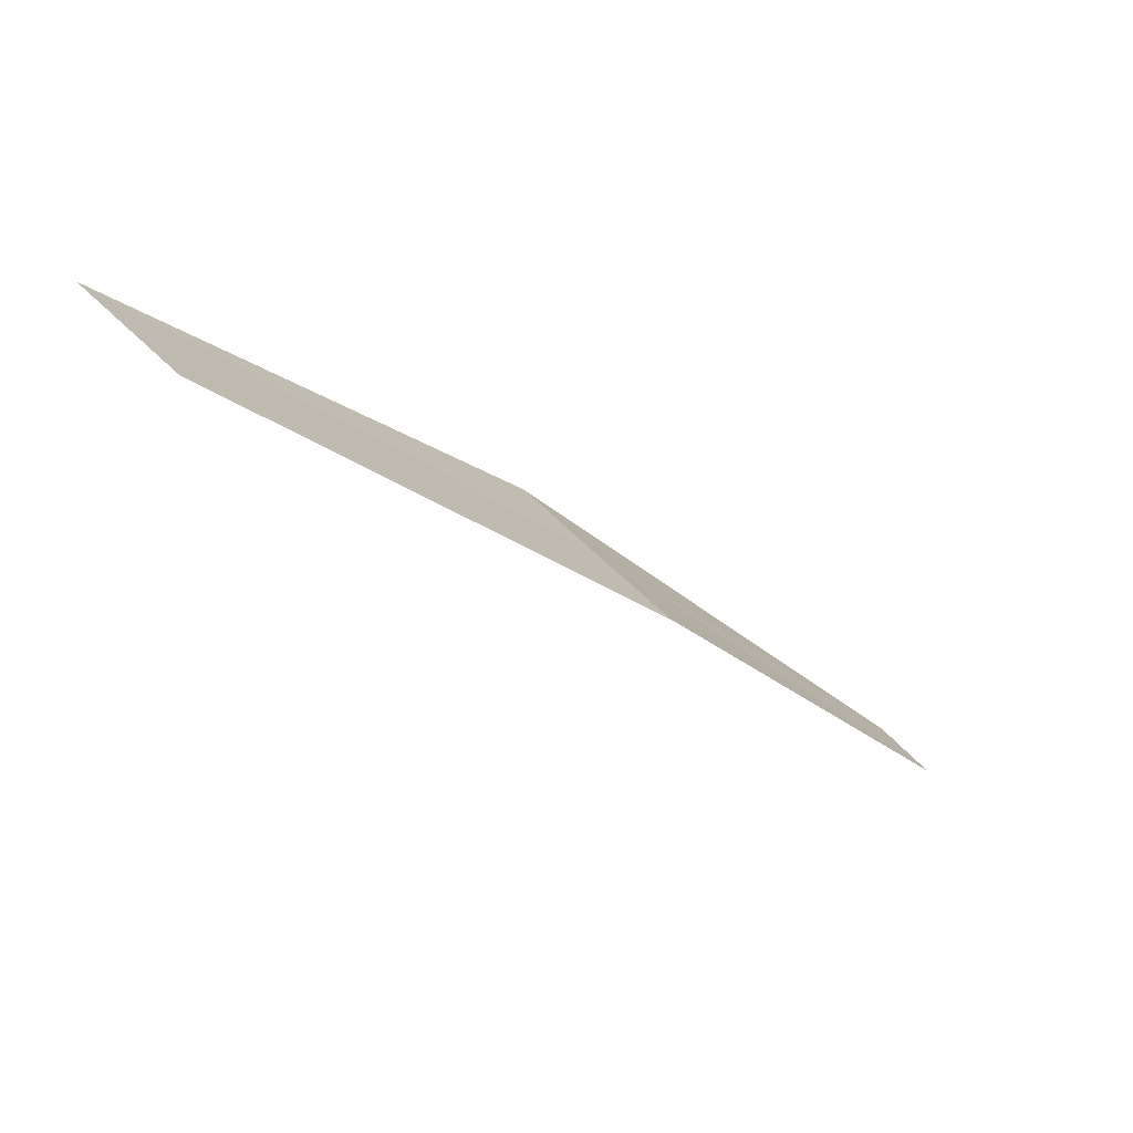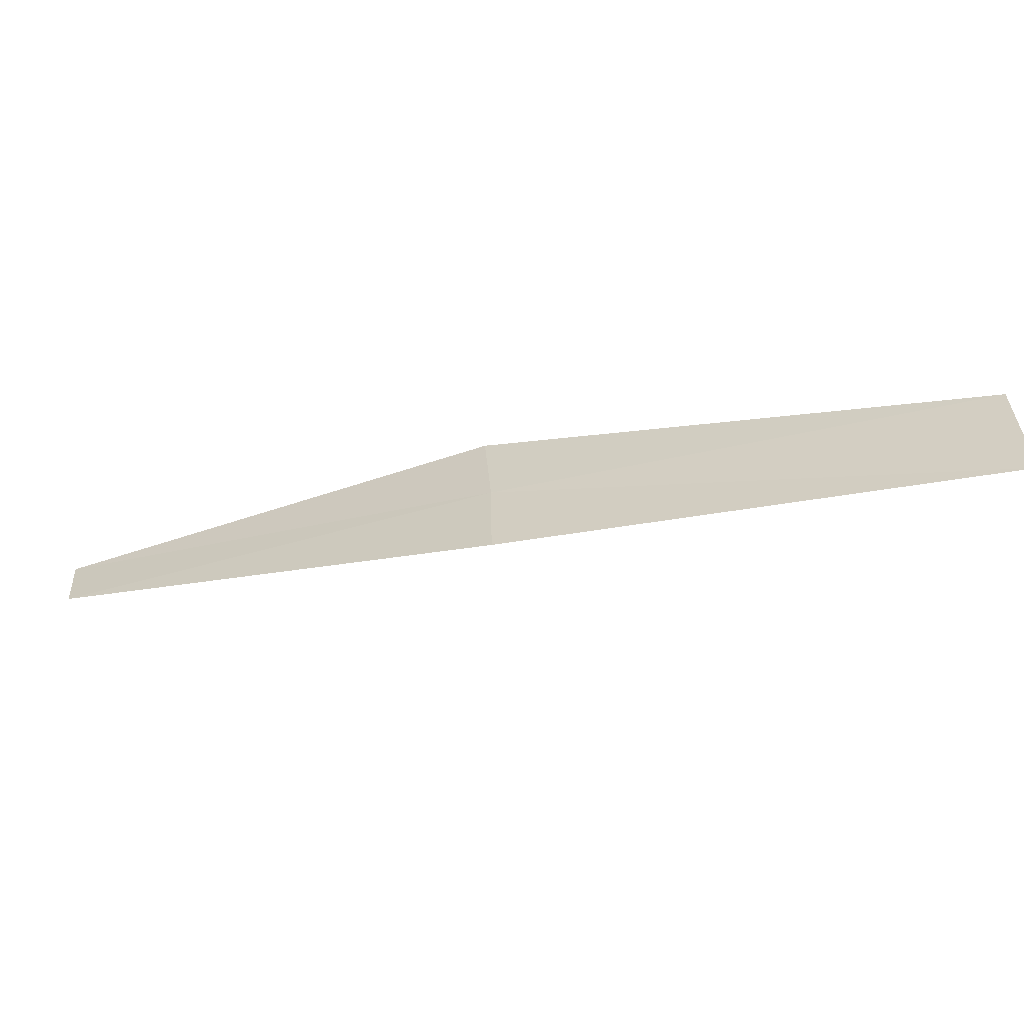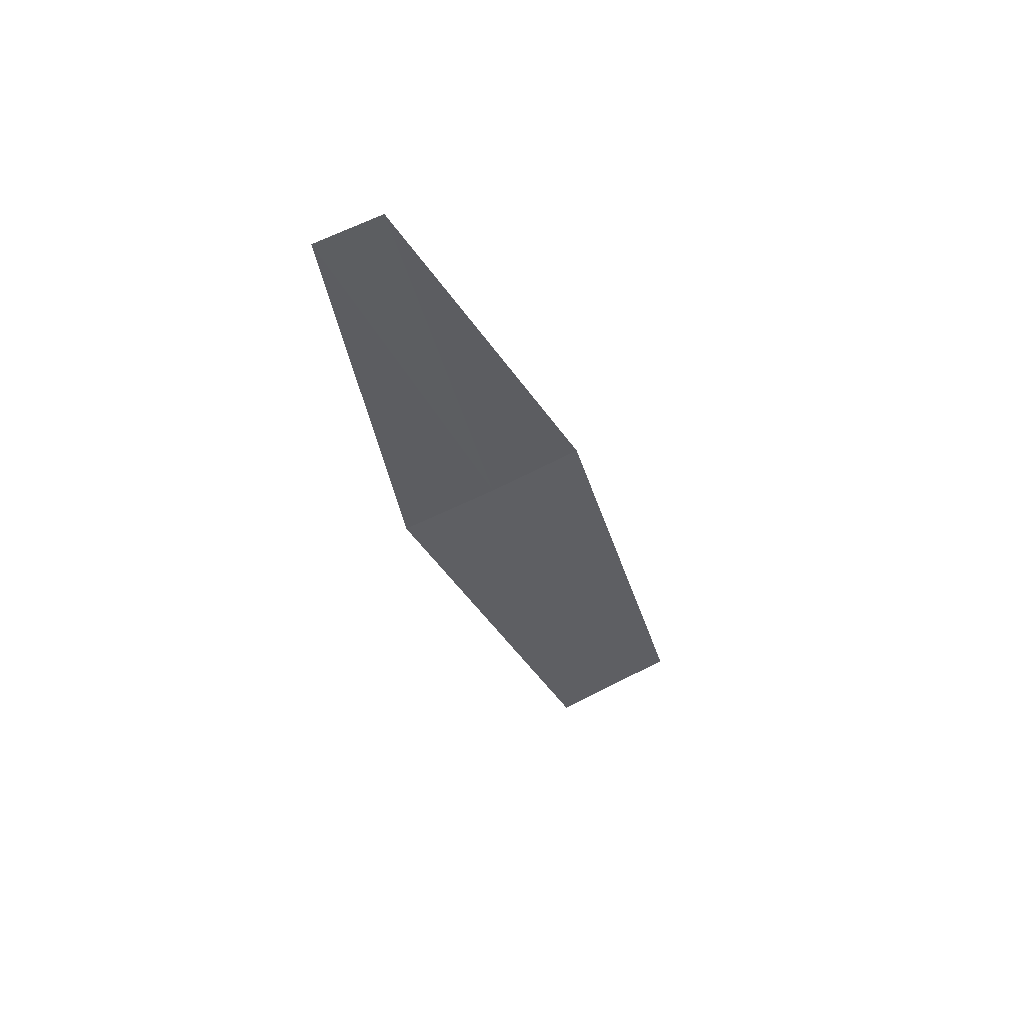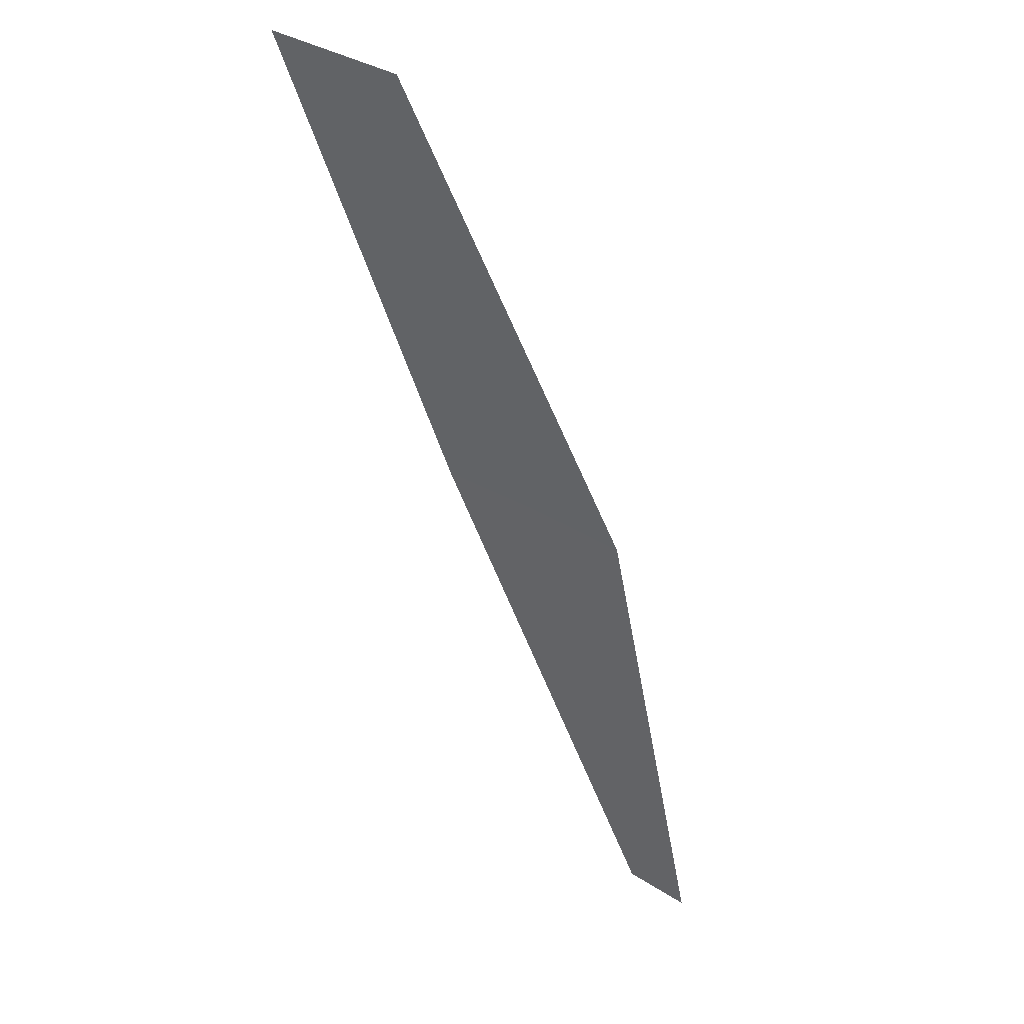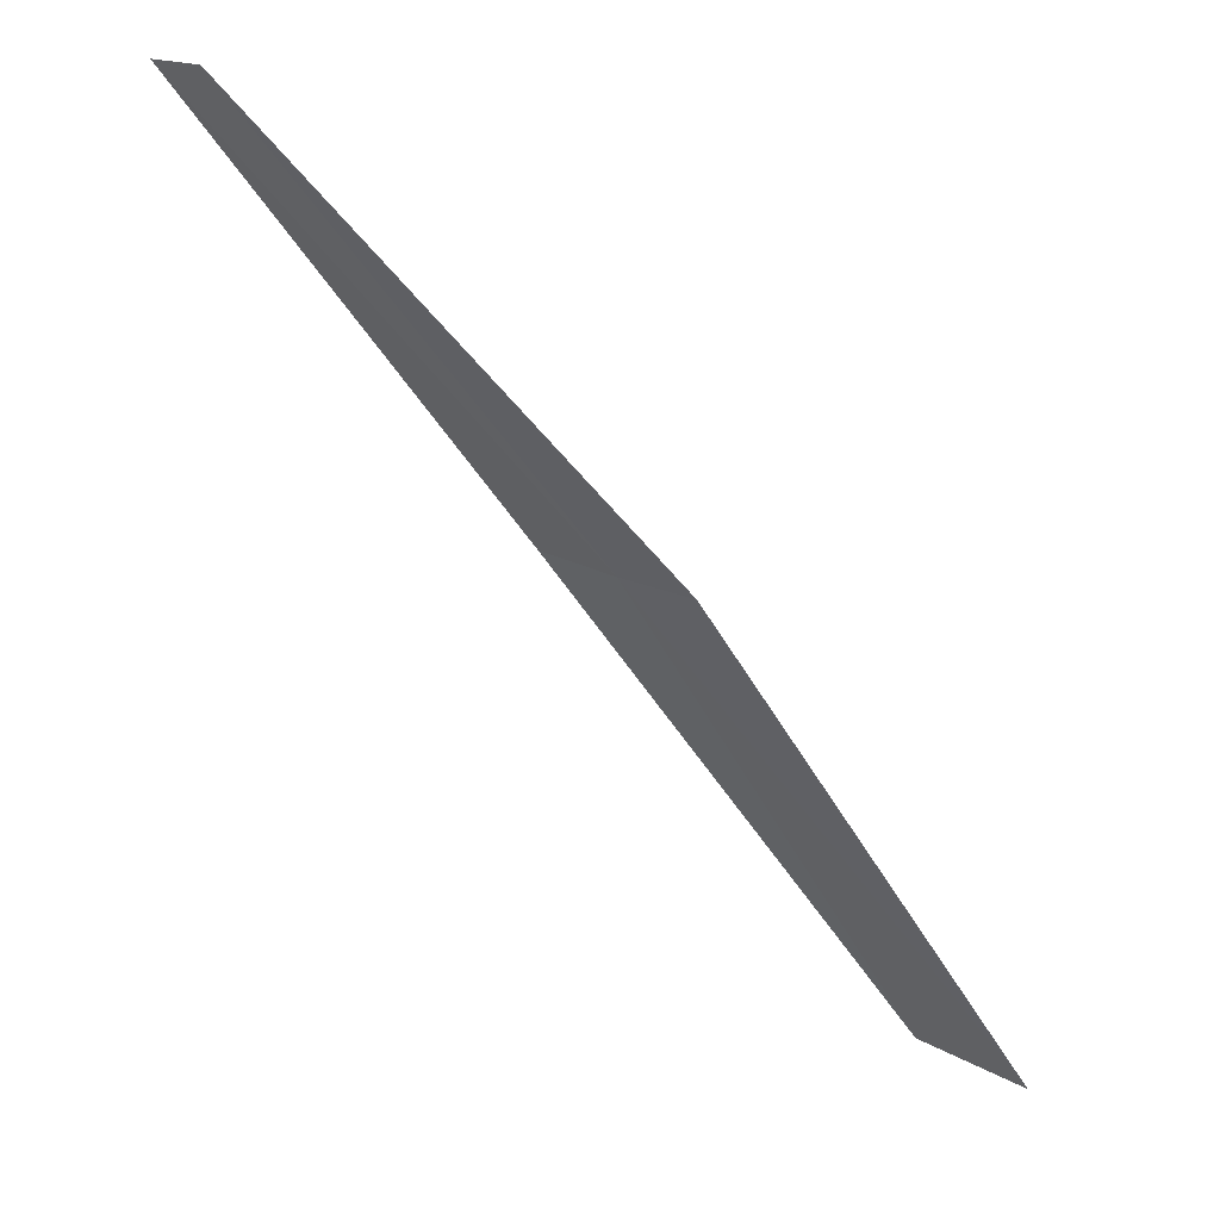
<metadata>
{"format":"obj","ext":"obj","renderer":"f3d","projection":"perspective","resolution":1024,"background":"white","views":[{"elev":9.6,"azim":-2.9,"up":"+Z"},{"elev":61.4,"azim":-134.1,"up":"+Z"},{"elev":-52.6,"azim":145.6,"up":"+Z"},{"elev":-25.6,"azim":-30.0,"up":"+Z"},{"elev":63.8,"azim":-102.9,"up":"+Y"}]}
</metadata>
<code>
v -16.6 13.38 18.85
v -17.16 12.8 19.18
v -17.31 12.93 19.29
v -16.49 13.29 18.76
v -16.7 13.48 18.93
v -15.97 13.88 18.37
v -16.04 13.94 18.43
f 1 3 2
f 1 2 4
f 1 5 3
f 1 4 6
f 1 7 5
f 1 6 7

</code>
